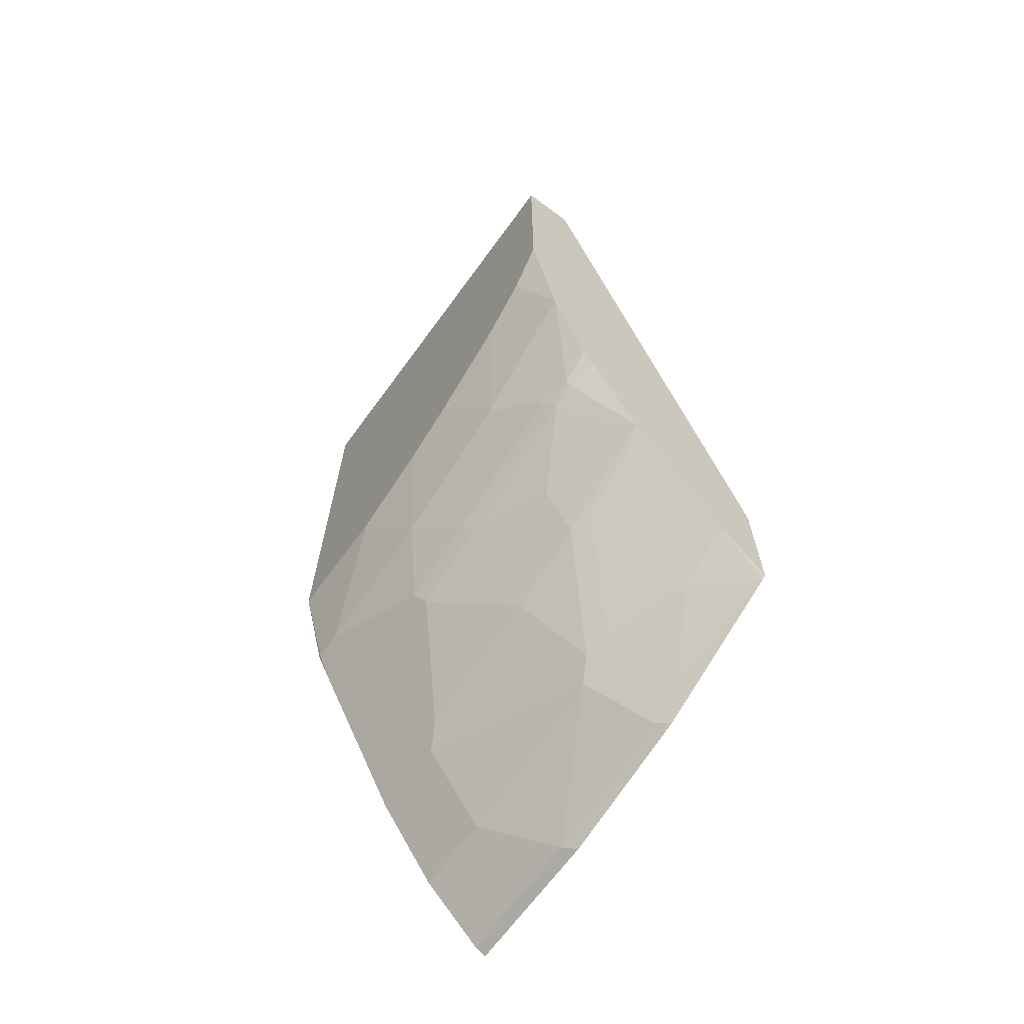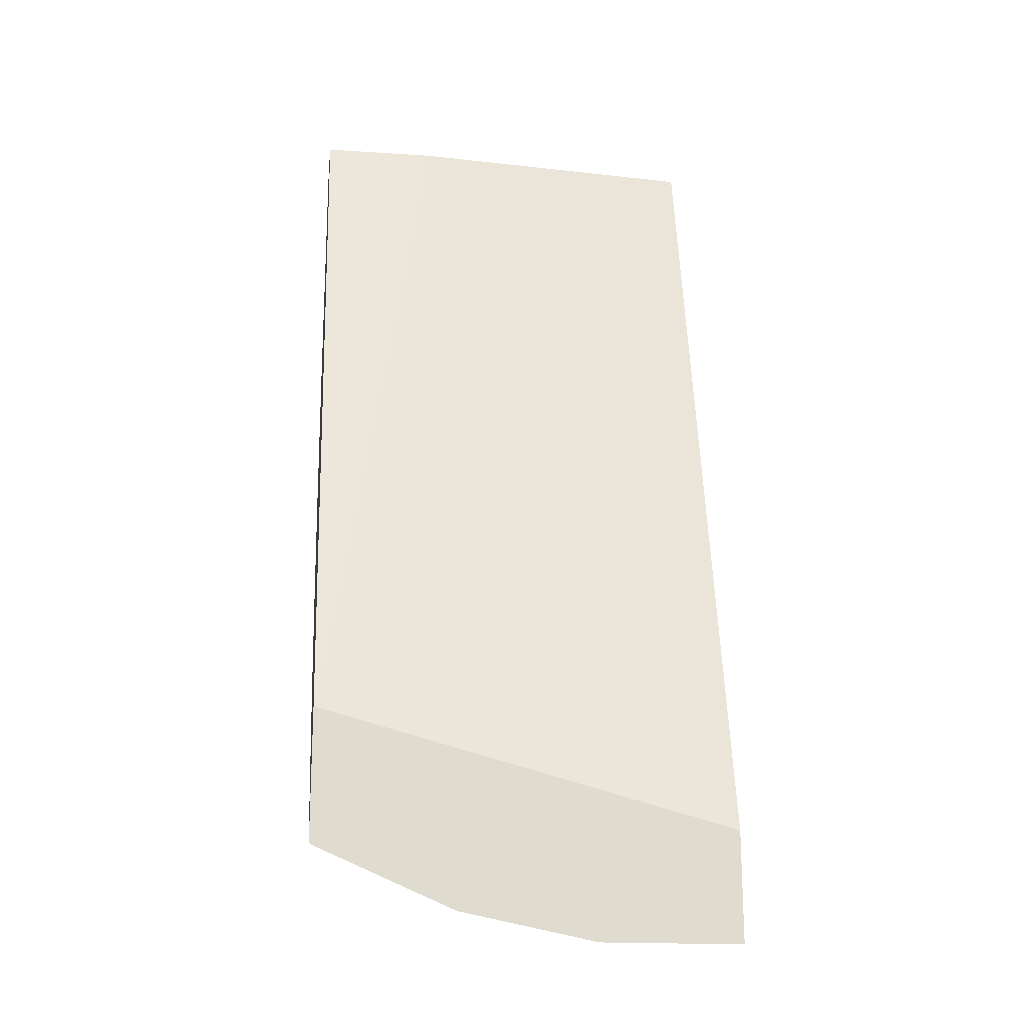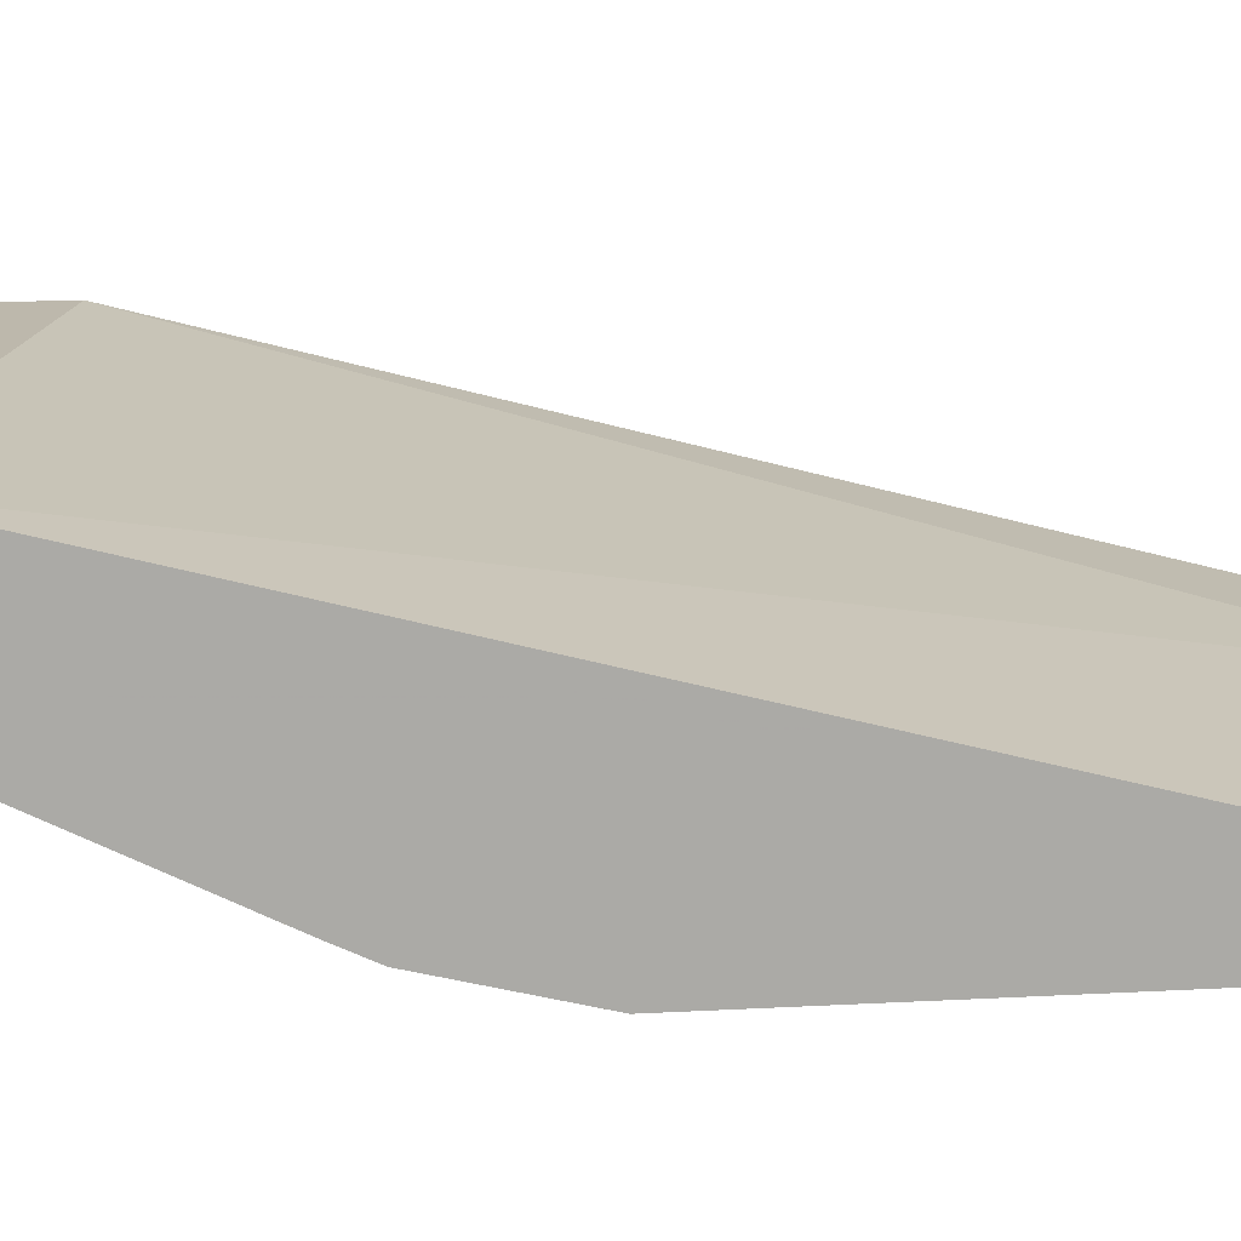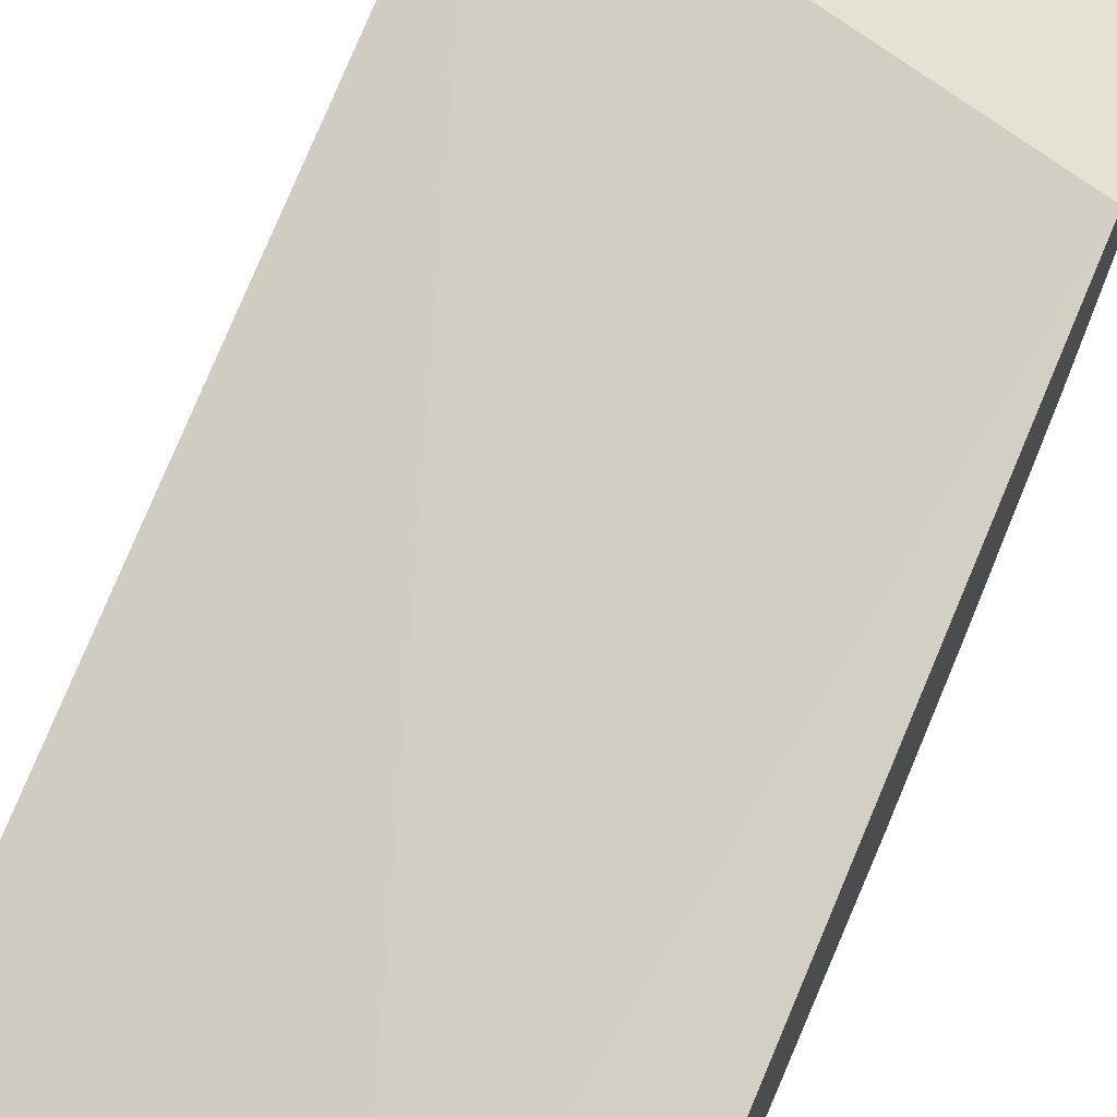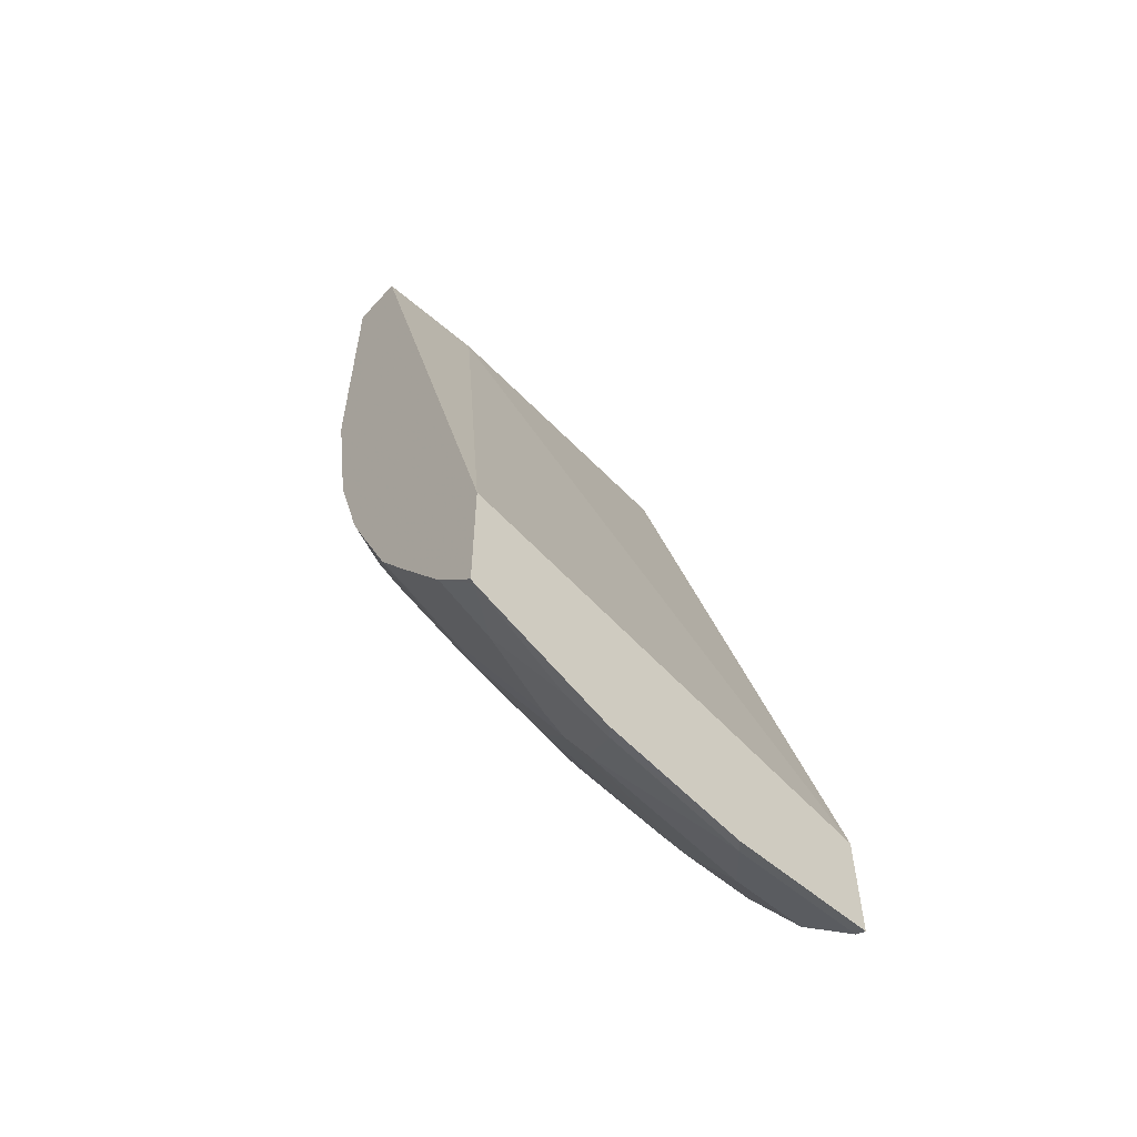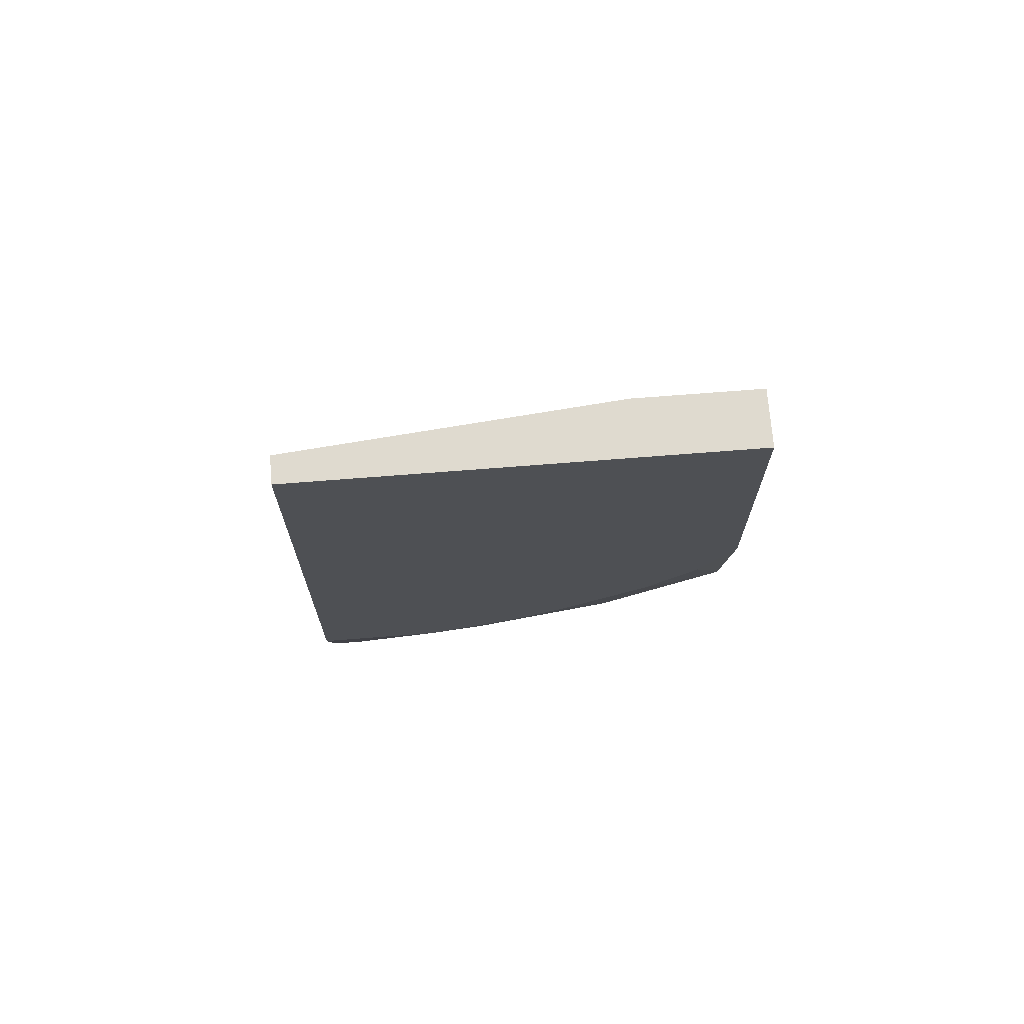
<metadata>
{"format":"obj","ext":"obj","renderer":"f3d","projection":"perspective","resolution":1024,"background":"white","views":[{"elev":-67.7,"azim":53.8,"up":"+Z"},{"elev":-18.9,"azim":172.9,"up":"+Z"},{"elev":14.7,"azim":-97.2,"up":"+Y"},{"elev":64.5,"azim":23.8,"up":"+Y"},{"elev":-57.8,"azim":138.4,"up":"+Z"},{"elev":70.9,"azim":-4.5,"up":"+Z"}]}
</metadata>
<code>
v 0.2902 -0.1713 -0.0008637
v 0.2094 -0.1713 -0.0008637
v 0.2902 -0.2084 -0.0008637
v 0.2902 -0.03695 -0.5033
v -0.001739 -0.1904 -0.0008637
v -0.001739 -0.03695 -0.5812
v -0.001739 -0.2084 -0.0008637
v 0.2902 -0.2084 -0.1902
v 0.2902 -0.03695 -0.5953
v -0.001739 -0.03695 -0.6574
v -0.001739 -0.2084 -0.3446
v 0.267 -0.2084 -0.2324
v 0.2902 -0.1904 -0.3
v 0.2902 -0.06664 -0.5616
v 0.2878 -0.03695 -0.5969
v 0.09634 -0.03695 -0.6574
v -0.001739 -0.04443 -0.6536
v 0.07714 -0.2084 -0.3446
v -0.001739 -0.19 -0.4184
v 4.21e-06 -0.1904 -0.4188
v 0.248 -0.2084 -0.2515
v 0.2329 -0.2084 -0.2666
v 0.2855 -0.1904 -0.3046
v 0.2902 -0.1893 -0.3046
v 0.2522 -0.06664 -0.5806
v 0.2902 -0.1046 -0.5046
v 0.2141 -0.04761 -0.6187
v 0.1915 -0.03695 -0.6383
v 0.08886 -0.04443 -0.6536
v 0.184 -0.04443 -0.6346
v -0.001739 -0.08251 -0.6155
v 0.1343 -0.2084 -0.3256
v 0.01904 -0.1904 -0.4188
v 0.1142 -0.1904 -0.3997
v -0.001739 -0.18 -0.4396
v -0.001739 -0.1713 -0.4569
v 0.006349 -0.184 -0.4315
v 0.1758 -0.2084 -0.3046
v 0.2094 -0.1904 -0.3617
v 0.2475 -0.1713 -0.3997
v 0.2902 -0.1666 -0.3785
v 0.2689 -0.1666 -0.3997
v 0.2522 -0.1047 -0.5235
v 0.2332 -0.1237 -0.5045
v 0.1951 -0.08568 -0.5806
v 0.2902 -0.1047 -0.5045
v 0.2713 -0.1237 -0.4854
v 0.165 -0.08251 -0.5965
v 0.05079 -0.08251 -0.6155
v 0.1777 -0.08885 -0.5838
v -0.001739 -0.1206 -0.5584
v 0.1723 -0.2084 -0.3066
v 0.02541 -0.184 -0.4315
v 0.0952 -0.1713 -0.4569
v 0.1523 -0.1713 -0.4379
v 0.2538 -0.165 -0.4125
v 0.2902 -0.1621 -0.3897
v 0.2713 -0.1618 -0.4093
v 0.2538 -0.1269 -0.4886
v 0.2157 -0.1269 -0.5076
v 0.2902 -0.127 -0.47
v 0.05079 -0.1206 -0.5584
v 0.1586 -0.1269 -0.5267
v 0.1459 -0.1206 -0.5394
v 0.1206 -0.1079 -0.5648
v 0.08251 -0.1459 -0.5076
v 0.1015 -0.165 -0.4695
v 0.1586 -0.165 -0.4505
v 0.2157 -0.1459 -0.4695
v 0.1586 -0.1459 -0.4886
v 0.06348 -0.1269 -0.5457
f 36 51 37
f 33 53 54
f 34 54 55
f 33 54 34
f 34 55 39
f 37 51 62
f 24 42 41
f 38 52 39
f 39 55 40
f 40 55 56
f 40 56 42
f 41 42 58
f 32 34 39
f 41 58 57
f 37 62 53
f 32 39 52
f 25 26 43
f 31 49 62
f 30 50 48
f 30 45 50
f 29 48 49
f 29 30 48
f 27 30 28
f 26 44 43
f 26 47 44
f 26 46 47
f 25 30 27
f 25 45 30
f 25 44 45
f 25 43 44
f 42 56 58
f 31 62 51
f 44 47 59
f 60 70 63
f 44 60 50
f 56 59 61
f 56 61 58
f 57 58 61
f 60 69 68
f 60 68 70
f 62 65 64
f 56 60 59
f 62 64 63
f 62 71 66
f 63 70 67
f 63 67 66
f 63 66 71
f 67 70 68
f 24 40 42
f 62 63 71
f 44 59 60
f 56 69 60
f 55 68 56
f 44 50 45
f 46 61 47
f 47 61 59
f 48 50 65
f 48 65 62
f 48 62 49
f 56 68 69
f 50 63 64
f 50 60 63
f 53 62 54
f 54 66 67
f 54 67 68
f 54 68 55
f 54 62 66
f 50 64 65
f 23 40 24
f 1 46 26
f 22 39 23
f 5 6 10
f 4 10 6
f 4 16 10
f 4 28 16
f 4 15 28
f 4 9 15
f 3 12 8
f 3 21 12
f 3 22 21
f 3 38 22
f 3 52 38
f 3 32 52
f 3 18 32
f 3 11 18
f 3 7 11
f 2 6 5
f 2 4 6
f 23 39 40
f 1 2 5
f 1 5 7
f 1 7 3
f 1 3 8
f 1 13 24
f 5 10 17
f 1 24 41
f 1 57 61
f 1 61 46
f 1 26 14
f 1 14 9
f 1 9 4
f 1 4 2
f 1 41 57
f 5 17 31
f 1 8 13
f 5 51 36
f 5 31 51
f 22 38 39
f 20 53 33
f 20 37 53
f 20 35 36
f 19 35 20
f 18 34 32
f 18 33 34
f 17 49 31
f 17 29 49
f 16 30 29
f 16 28 30
f 15 27 28
f 15 25 27
f 14 26 25
f 20 36 37
f 13 23 24
f 14 25 15
f 5 19 11
f 5 11 7
f 5 35 19
f 8 12 13
f 9 14 15
f 10 16 29
f 5 36 35
f 11 19 20
f 11 20 33
f 11 33 18
f 12 21 13
f 13 21 22
f 10 29 17
f 13 22 23

</code>
